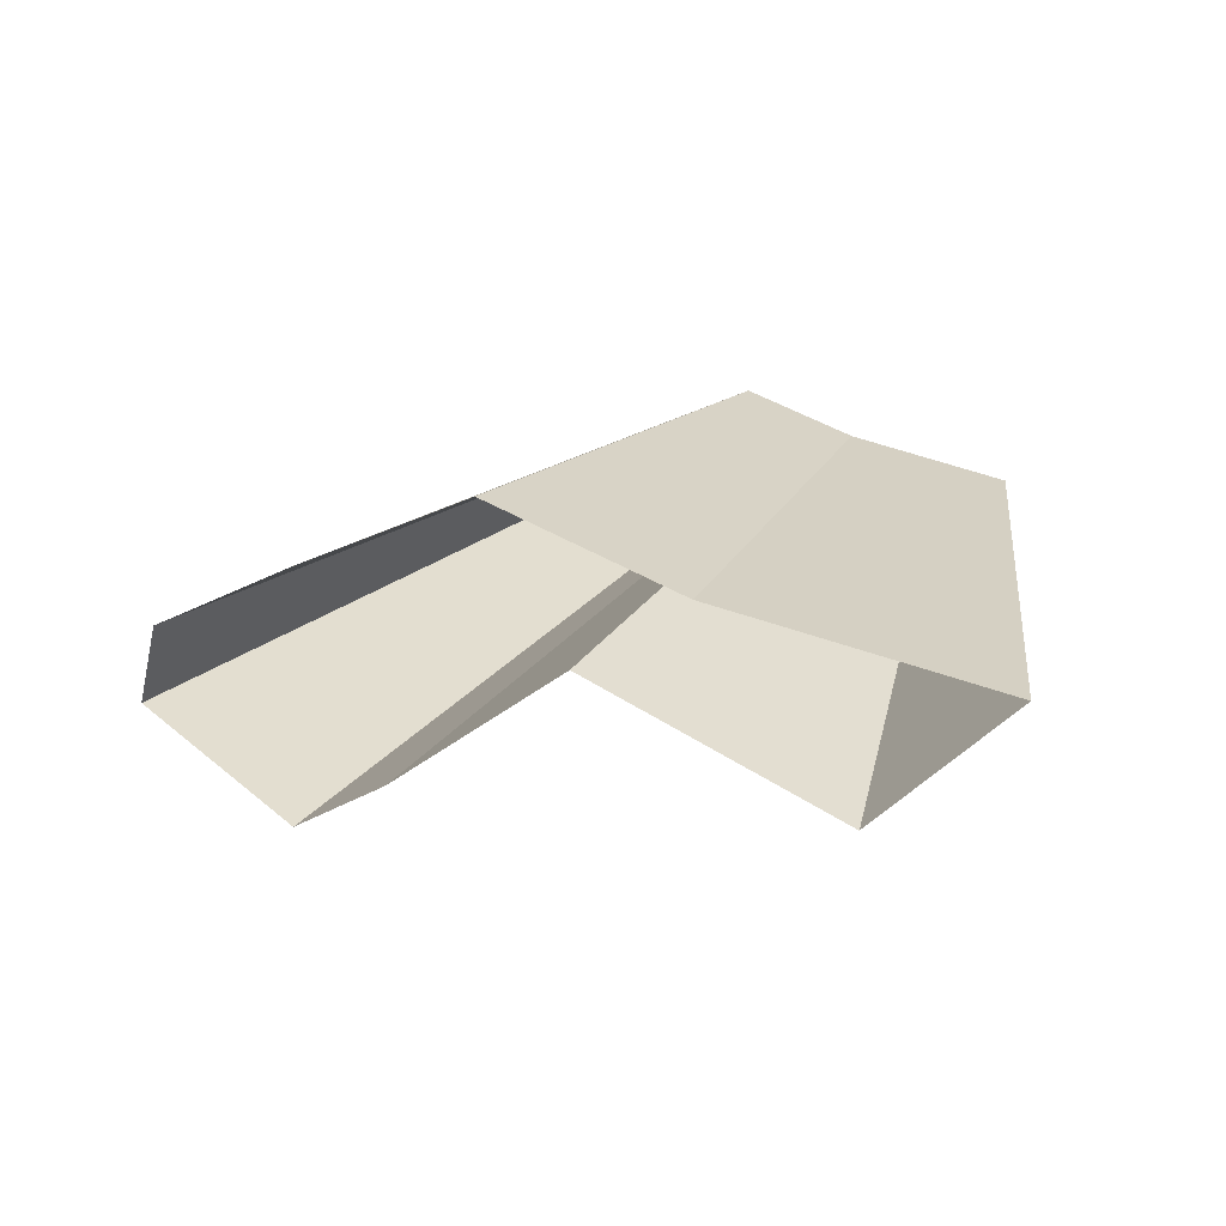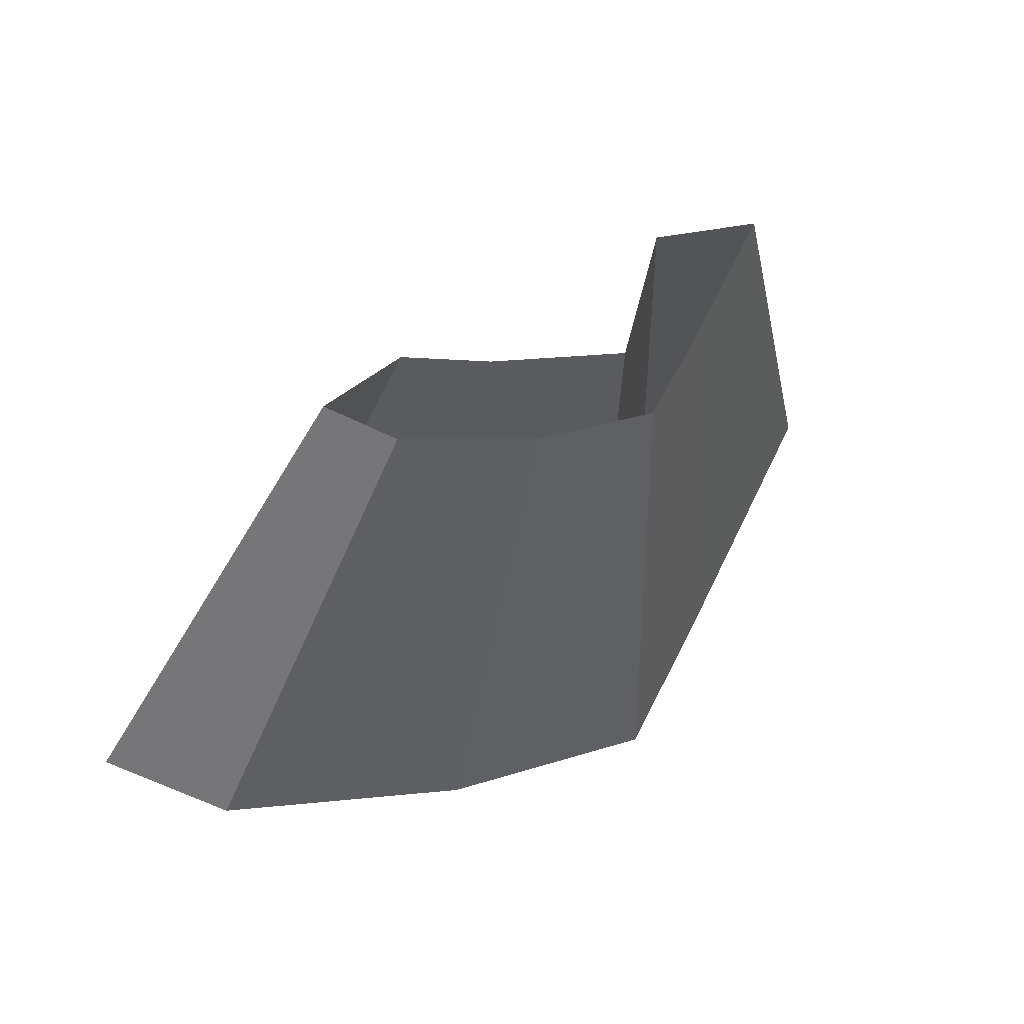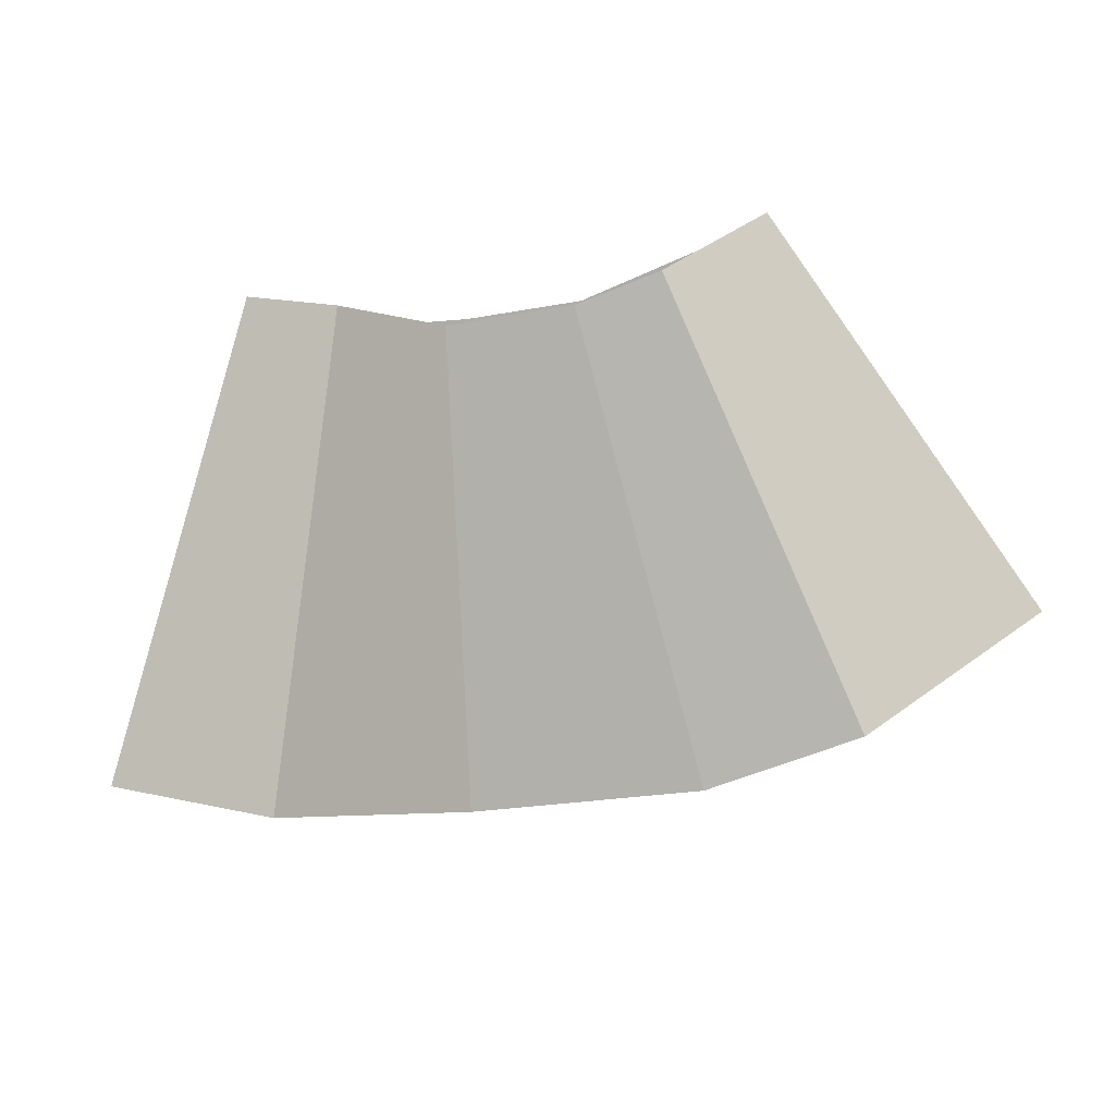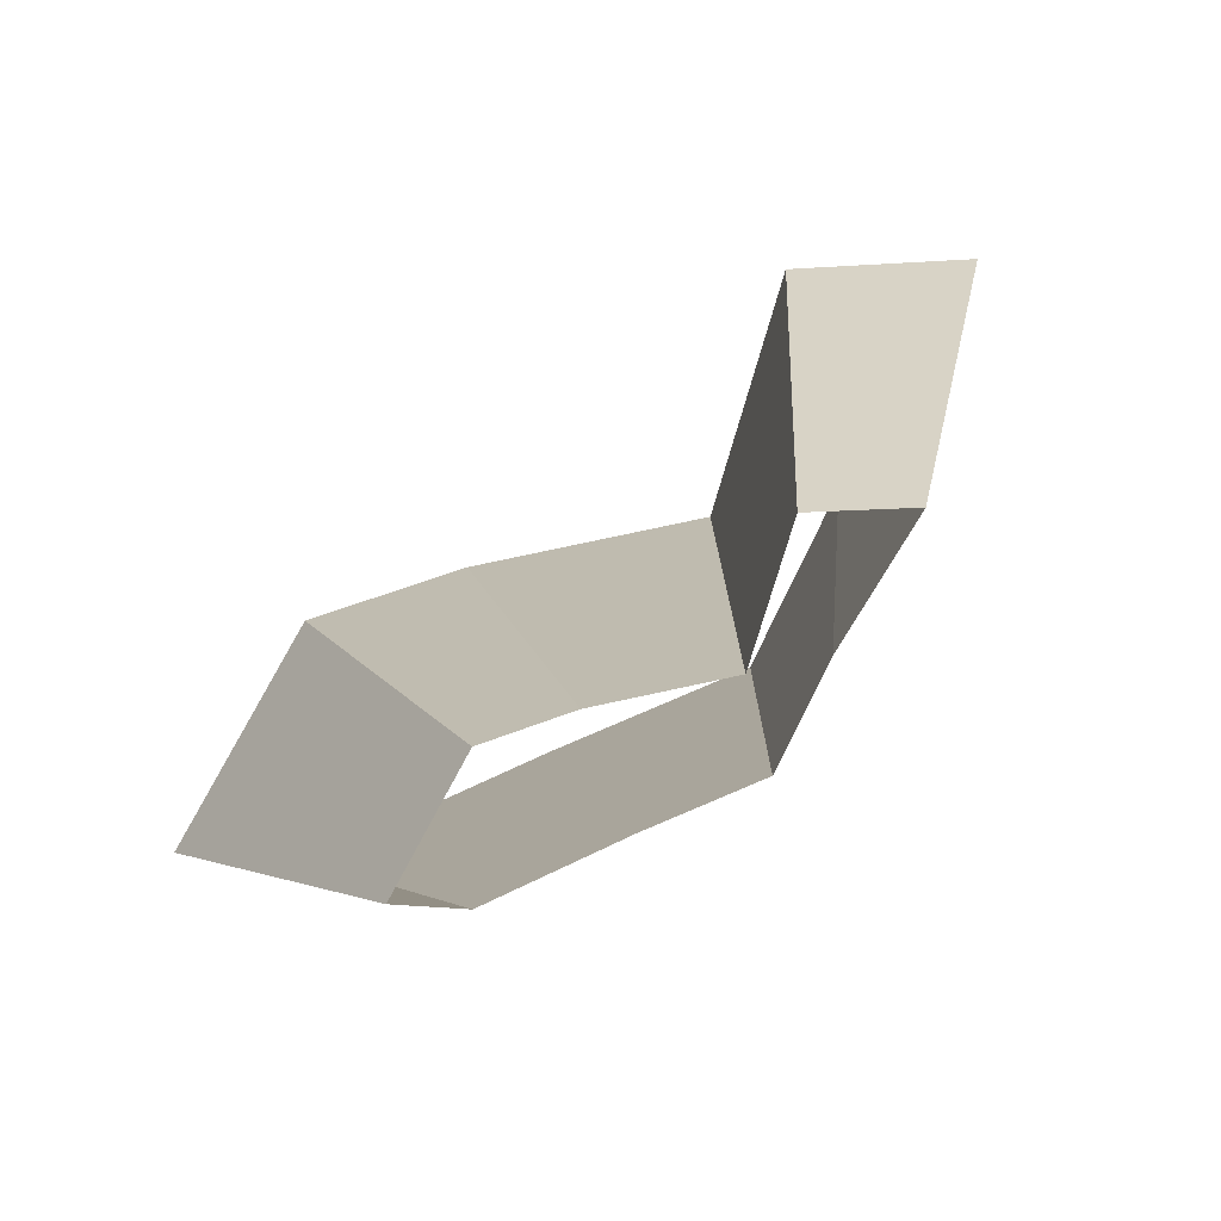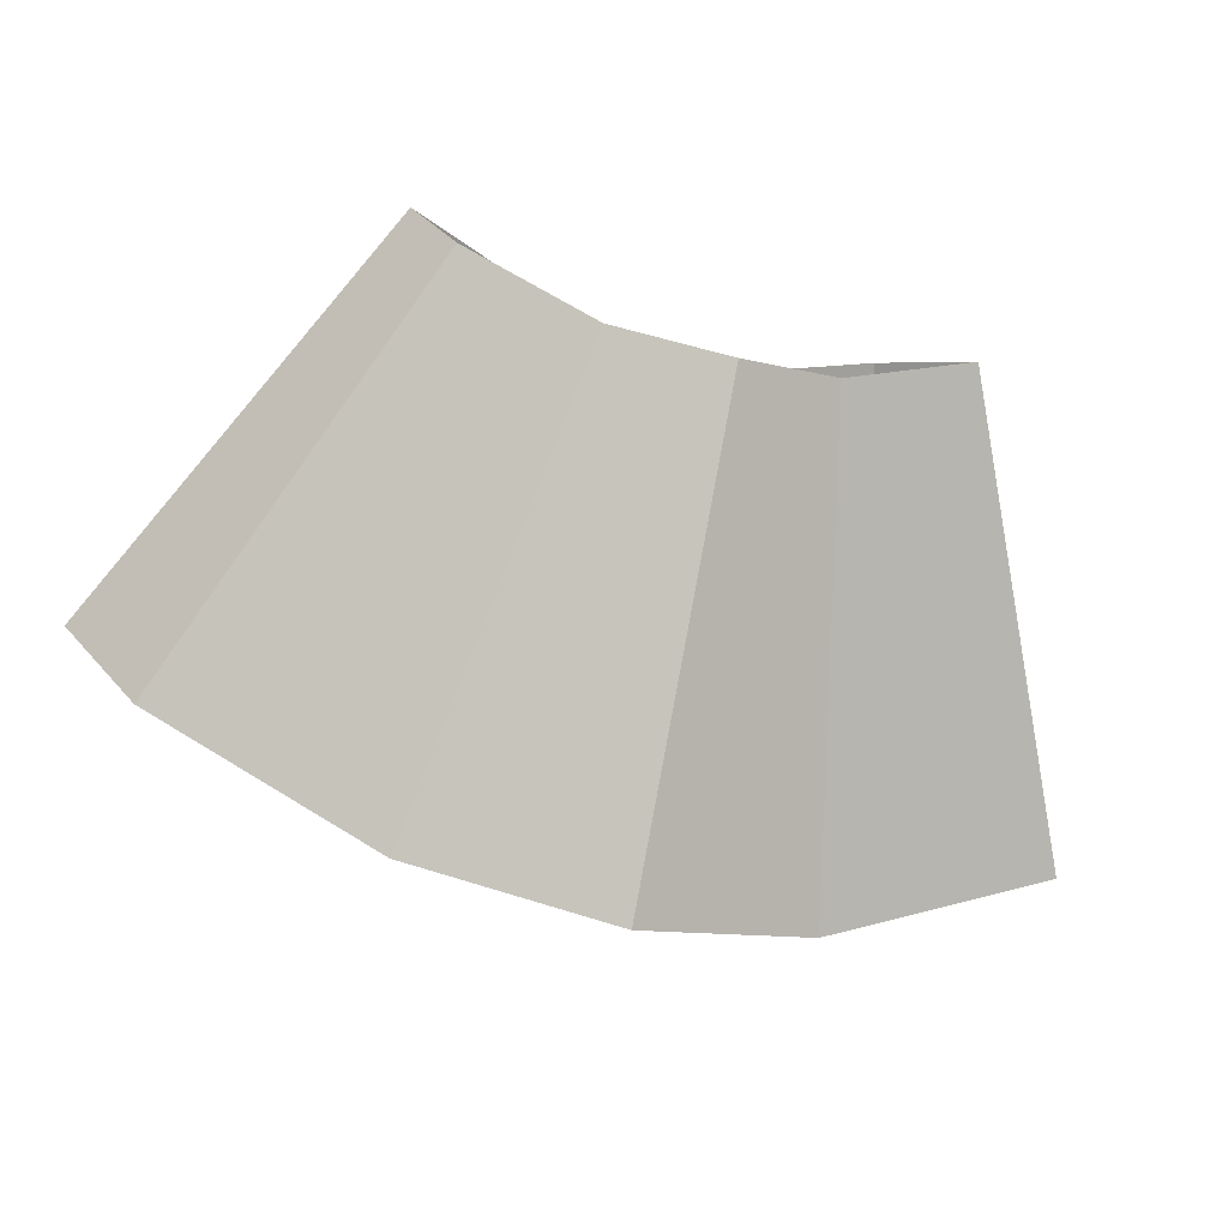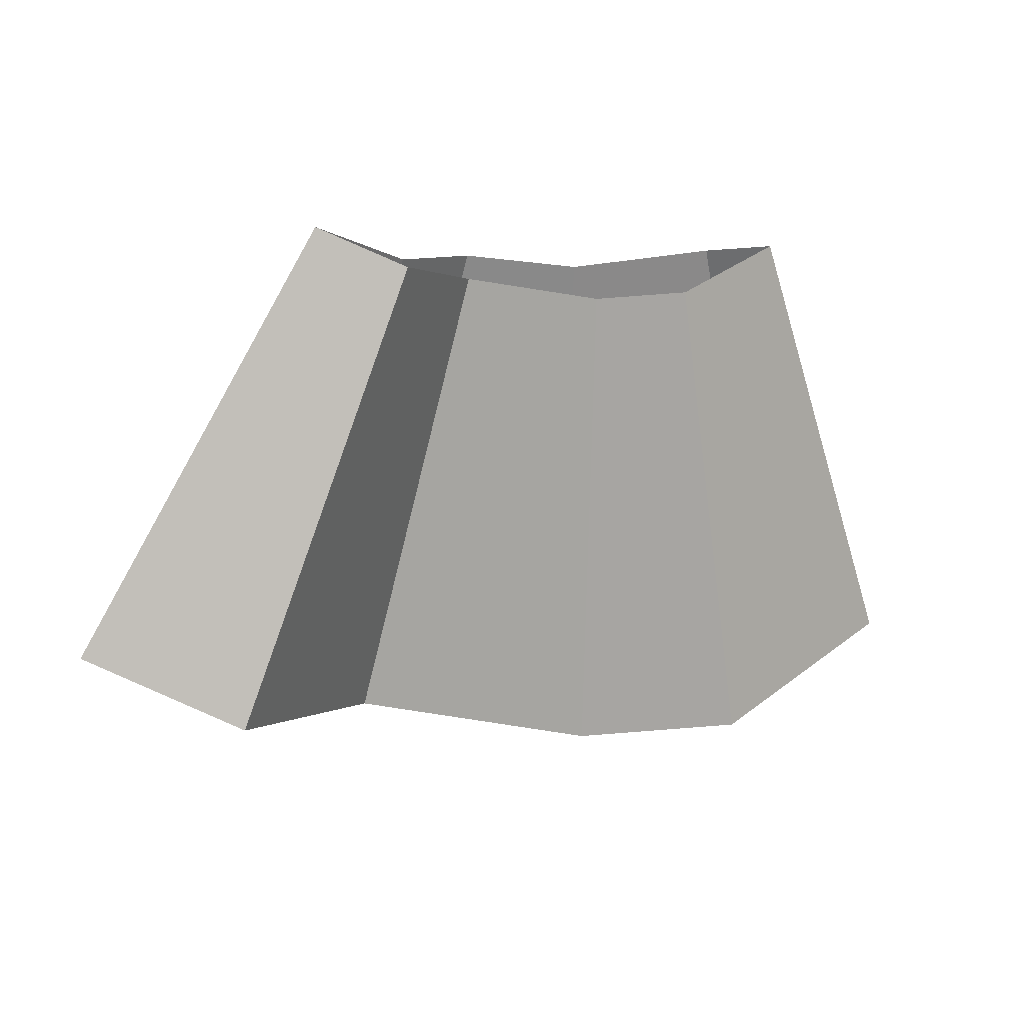
<metadata>
{"format":"obj","ext":"obj","renderer":"f3d","projection":"perspective","resolution":1024,"background":"white","views":[{"elev":-24.6,"azim":-128.5,"up":"+Y"},{"elev":7.0,"azim":160.2,"up":"+Z"},{"elev":-43.3,"azim":20.5,"up":"+Y"},{"elev":61.6,"azim":161.2,"up":"+Z"},{"elev":53.2,"azim":-152.1,"up":"+Y"},{"elev":-28.9,"azim":-2.6,"up":"+Y"}]}
</metadata>
<code>
g shard33
v 0.095 -0.2285 -0.3539
v 0.1412 -0.2384 -0.3323
v 0.06992 -0.3025 -0.3052
v -0.007884 -0.2444 -0.358
v 0.004213 -0.3073 -0.3097
v -0.09145 -0.2471 -0.3431
v -0.09104 -0.2958 -0.3049
v -0.1399 -0.2865 -0.2954
v -0.2004 -0.3185 -0.2148
v -0.1351 -0.3435 -0.2248
v 0.2542 -0.4291 -0.5982
v 0.171 -0.4113 -0.637
v 0.1259 -0.5444 -0.5494
v -0.01419 -0.44 -0.6444
v 0.007583 -0.5531 -0.5575
v -0.1646 -0.4448 -0.6176
v -0.1639 -0.5324 -0.5488
v -0.2518 -0.5157 -0.5317
v -0.3606 -0.5733 -0.3867
v -0.2433 -0.6182 -0.4047
v 0.2542 -0.4291 -0.5982
v 0.1412 -0.2384 -0.3323
v 0.095 -0.2285 -0.3539
v 0.171 -0.4113 -0.637
v 0.1259 -0.5444 -0.5494
v 0.06992 -0.3025 -0.3052
v -0.007884 -0.2444 -0.358
v -0.01419 -0.44 -0.6444
v 0.007583 -0.5531 -0.5575
v 0.004213 -0.3073 -0.3097
v -0.09145 -0.2471 -0.3431
v -0.1646 -0.4448 -0.6176
v -0.1399 -0.2865 -0.2954
v -0.2518 -0.5157 -0.5317
v -0.2004 -0.3185 -0.2148
v -0.3606 -0.5733 -0.3867
v -0.1351 -0.3435 -0.2248
v -0.2433 -0.6182 -0.4047
v -0.1639 -0.5324 -0.5488
v -0.09104 -0.2958 -0.3049
g shard33_0
f 12 11 2
f 1 12 2
f 21 13 3
f 22 21 3
f 14 24 23
f 4 14 23
f 25 15 5
f 26 25 5
f 16 28 27
f 6 16 27
f 29 17 7
f 30 29 7
f 18 32 31
f 8 18 31
f 19 34 33
f 9 19 33
f 20 36 35
f 10 20 35
f 39 38 37
f 40 39 37

</code>
